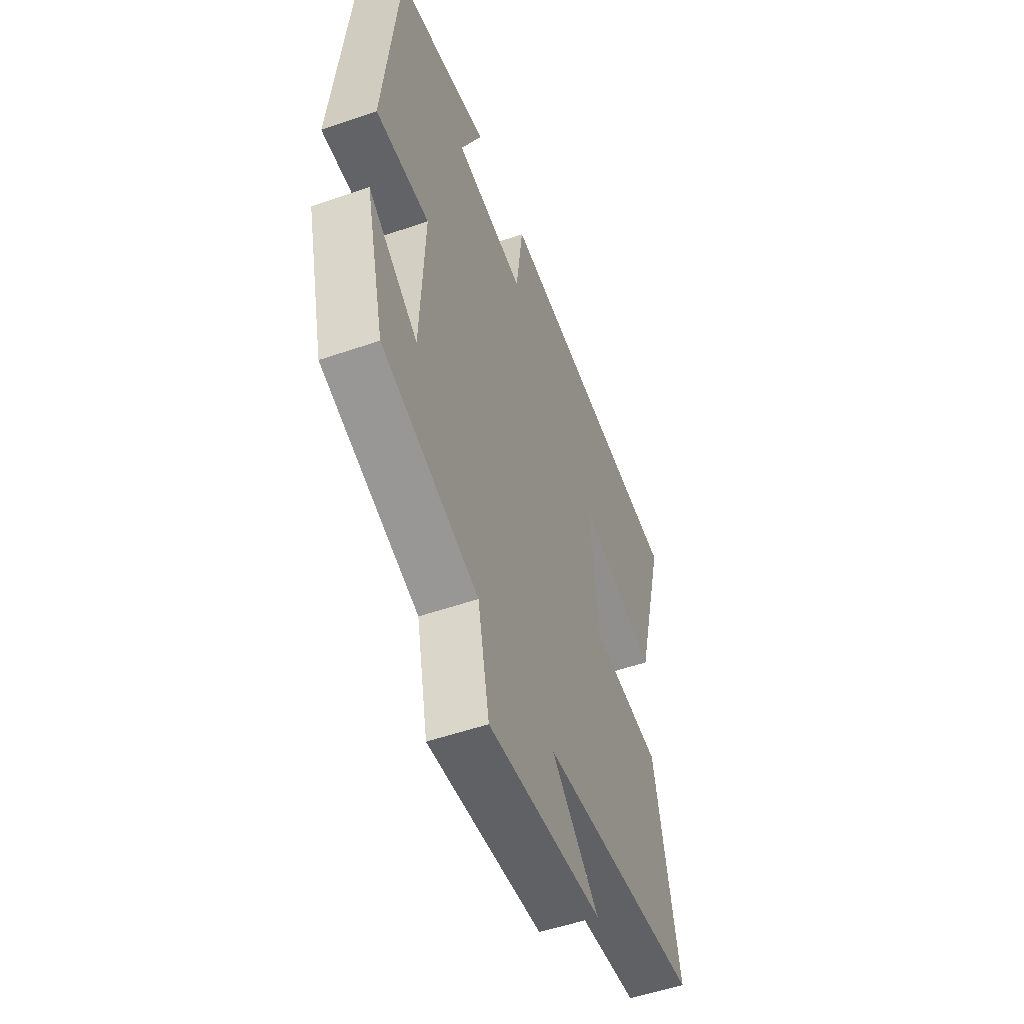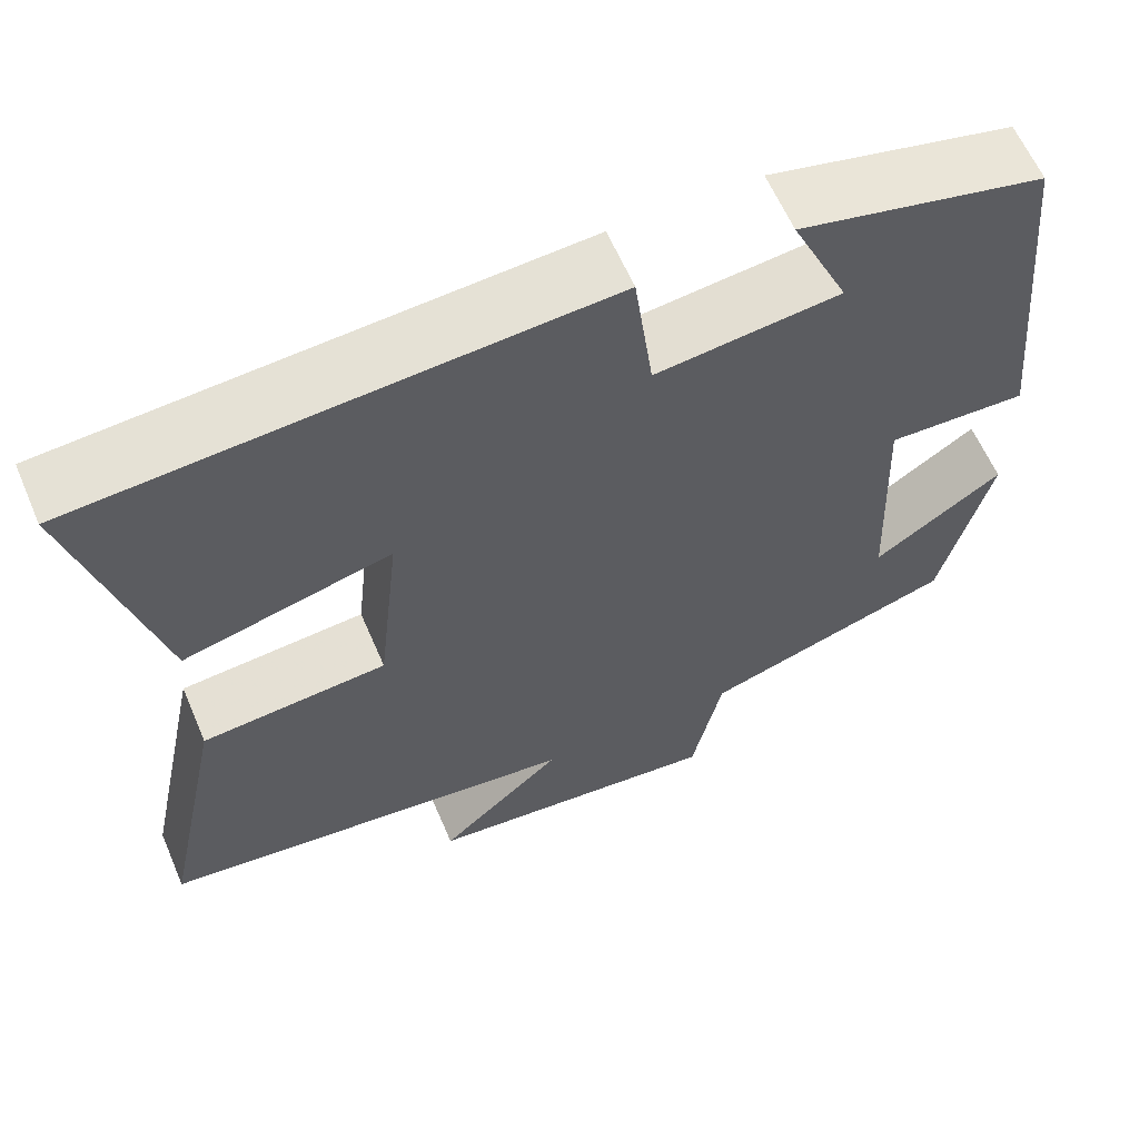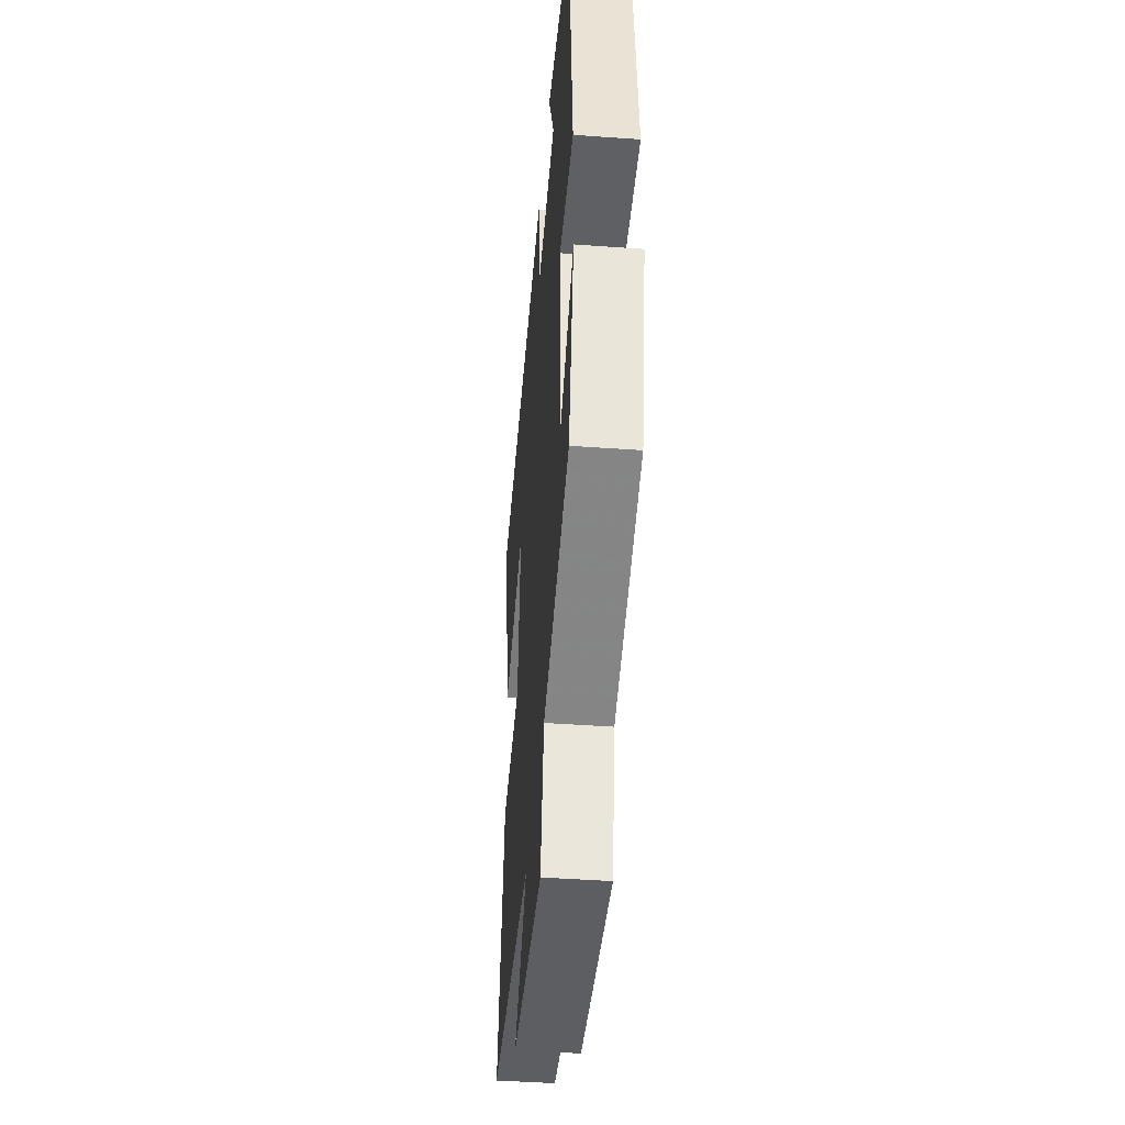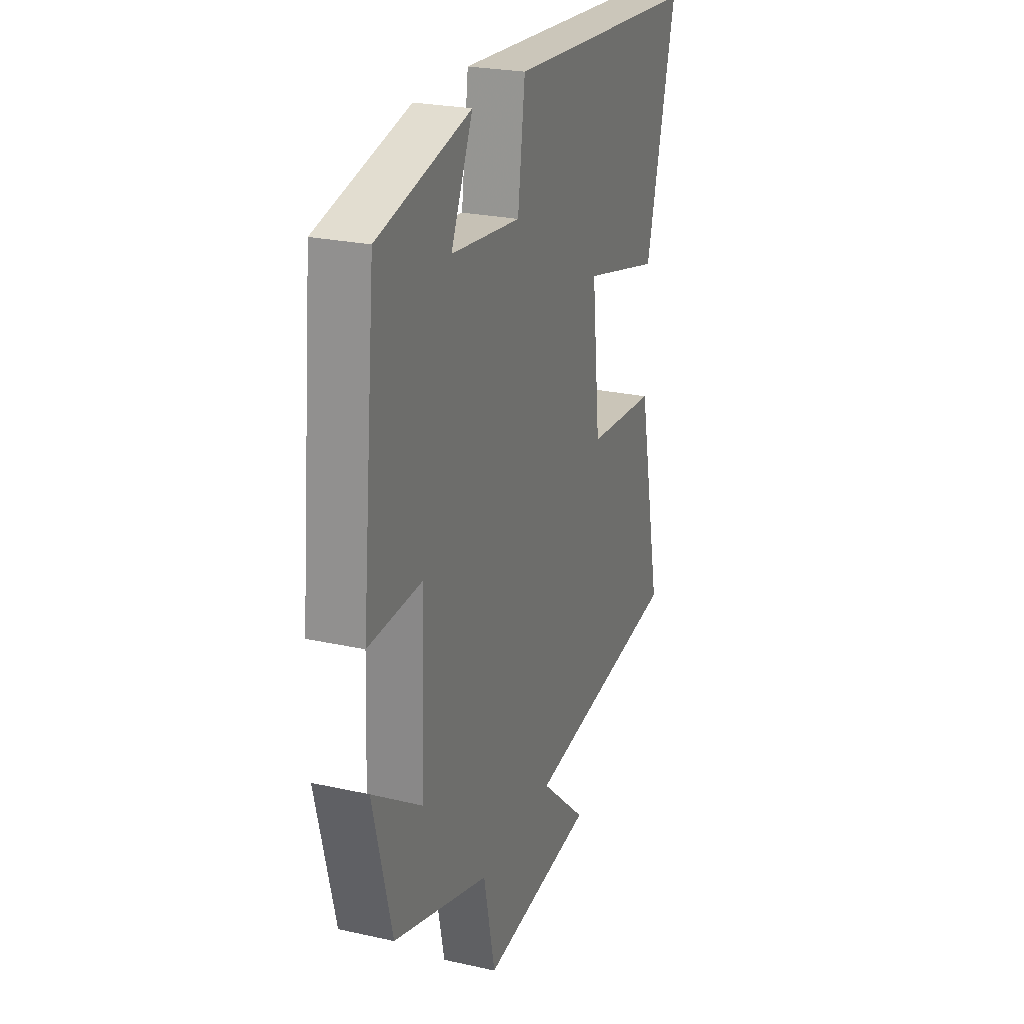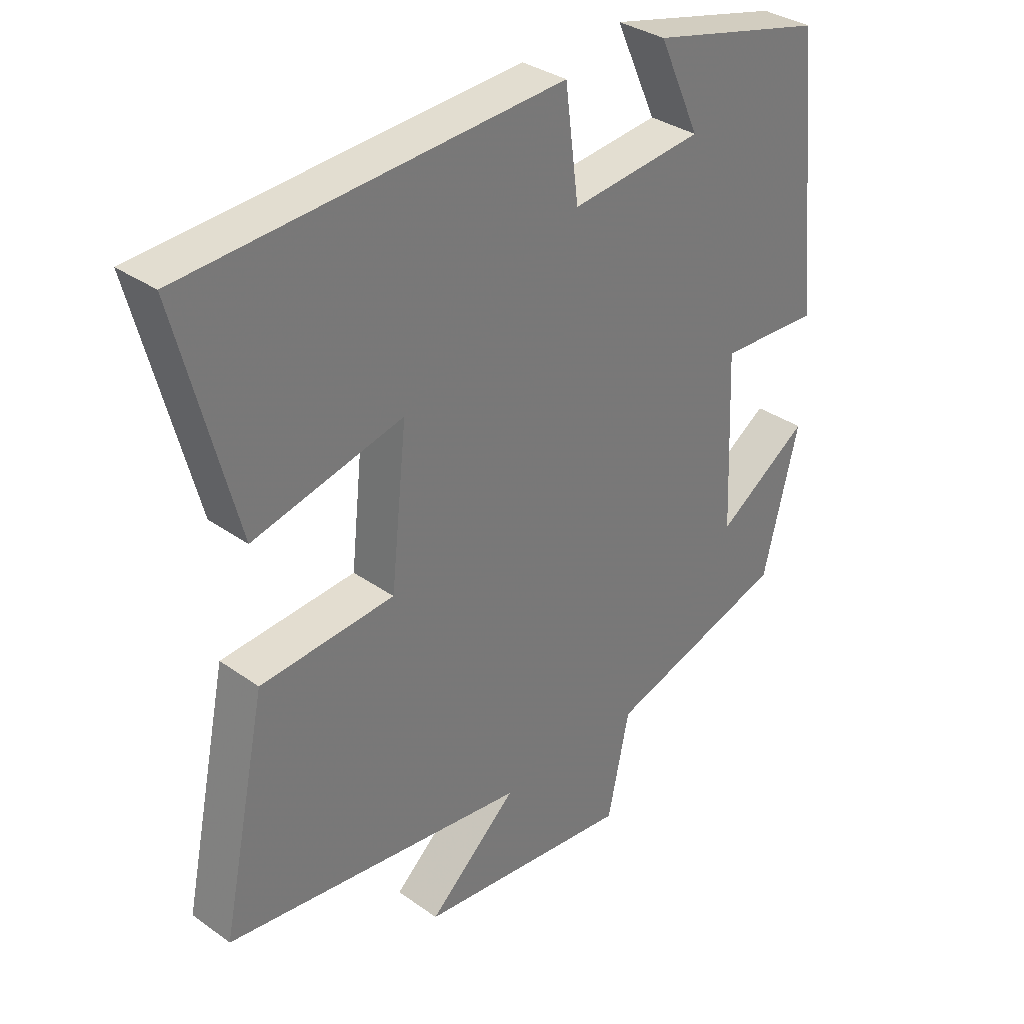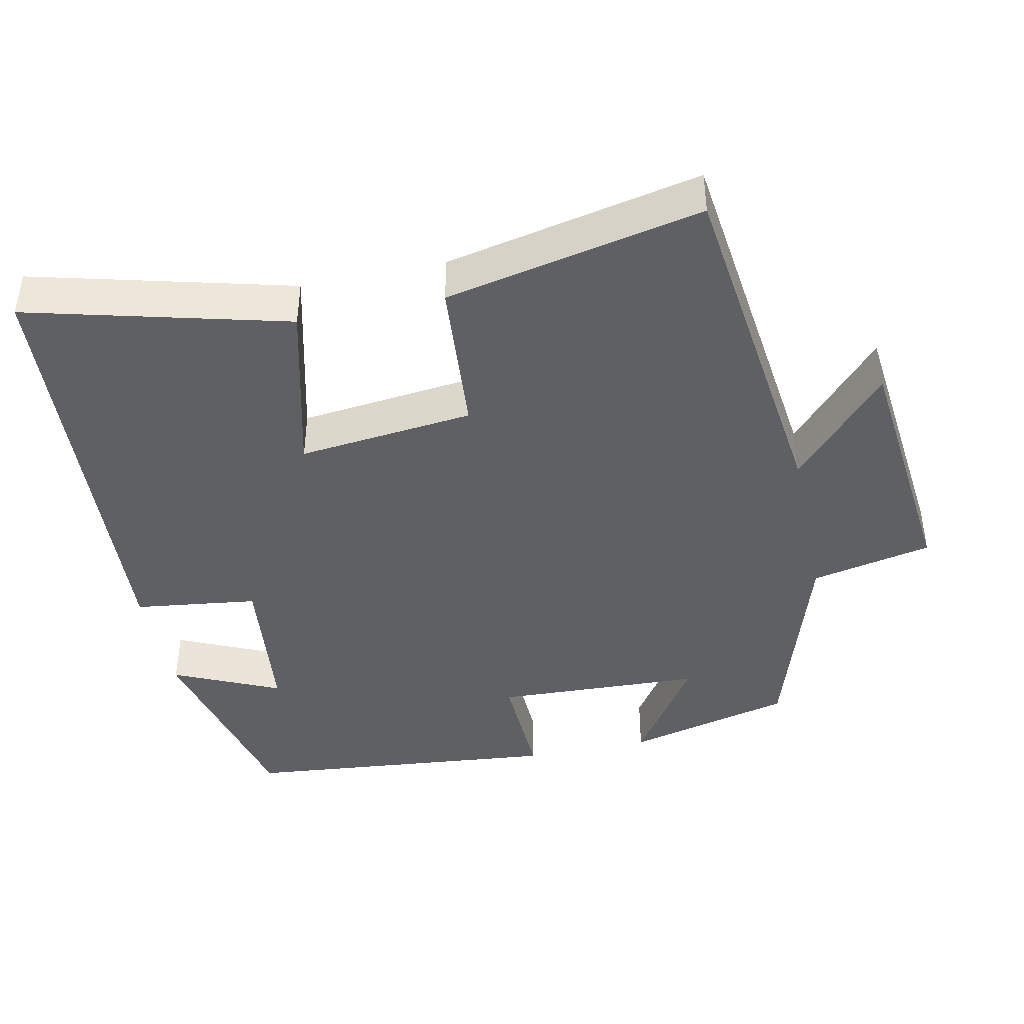
<metadata>
{"format":"obj","ext":"obj","renderer":"f3d","projection":"perspective","resolution":1024,"background":"white","views":[{"elev":-52.9,"azim":-69.6,"up":"+Z"},{"elev":61.5,"azim":156.8,"up":"+Z"},{"elev":-44.3,"azim":-94.8,"up":"+Z"},{"elev":24.6,"azim":-69.9,"up":"+Z"},{"elev":33.5,"azim":134.1,"up":"+Z"},{"elev":-42.5,"azim":102.0,"up":"+Y"}]}
</metadata>
<code>
v 0.592 0.07 0.46
v 0.5 0.07 0.107
v 0.26 0.07 0.167
v 0.286 0.07 -0.073
v 0.5 0.07 -0.091
v 0.573 0.07 -0.441
v 0.086 0.07 -0.5
v 0.229 0.07 -0.629
v -0.117 0.07 -0.665
v -0.152 0.07 -0.5
v -0.443 0.07 -0.408
v -0.5 0.07 -0.18
v -0.351 0.07 -0.28
v -0.339 0.07 0.004
v -0.5 0.07 -0.002
v -0.457 0.07 0.433
v -0.175 0.07 0.5
v -0.241 0.07 0.355
v -0.029 0.07 0.331
v -0.007 0.07 0.5
v 0.592 0 0.46
v 0.5 0 0.107
v 0.26 0 0.167
v 0.286 0 -0.073
v 0.5 0 -0.091
v 0.573 0 -0.441
v 0.086 0 -0.5
v 0.229 0 -0.629
v -0.117 0 -0.665
v -0.152 0 -0.5
v -0.443 0 -0.408
v -0.5 0 -0.18
v -0.351 0 -0.28
v -0.339 0 0.004
v -0.5 0 -0.002
v -0.457 0 0.433
v -0.175 0 0.5
v -0.241 0 0.355
v -0.029 0 0.331
v -0.007 0 0.5
f 1 2 3
f 20 1 3
f 19 20 3
f 18 19 3 4
f 15 16 17 18
f 14 15 18
f 13 14 18 4
f 10 11 12 13
f 5 6 7
f 4 5 7
f 13 4 7
f 10 13 7
f 7 8 9 10
f 23 22 21
f 23 21 40
f 23 40 39
f 24 23 39 38
f 38 37 36 35
f 38 35 34
f 24 38 34 33
f 33 32 31 30
f 27 26 25
f 27 25 24
f 27 24 33
f 27 33 30
f 30 29 28 27
f 1 21 22 2
f 2 22 23 3
f 3 23 24 4
f 4 24 25 5
f 5 25 26 6
f 6 26 27 7
f 7 27 28 8
f 8 28 29 9
f 9 29 30 10
f 10 30 31 11
f 11 31 32 12
f 12 32 33 13
f 13 33 34 14
f 14 34 35 15
f 15 35 36 16
f 16 36 37 17
f 17 37 38 18
f 18 38 39 19
f 19 39 40 20
f 20 40 21 1

</code>
